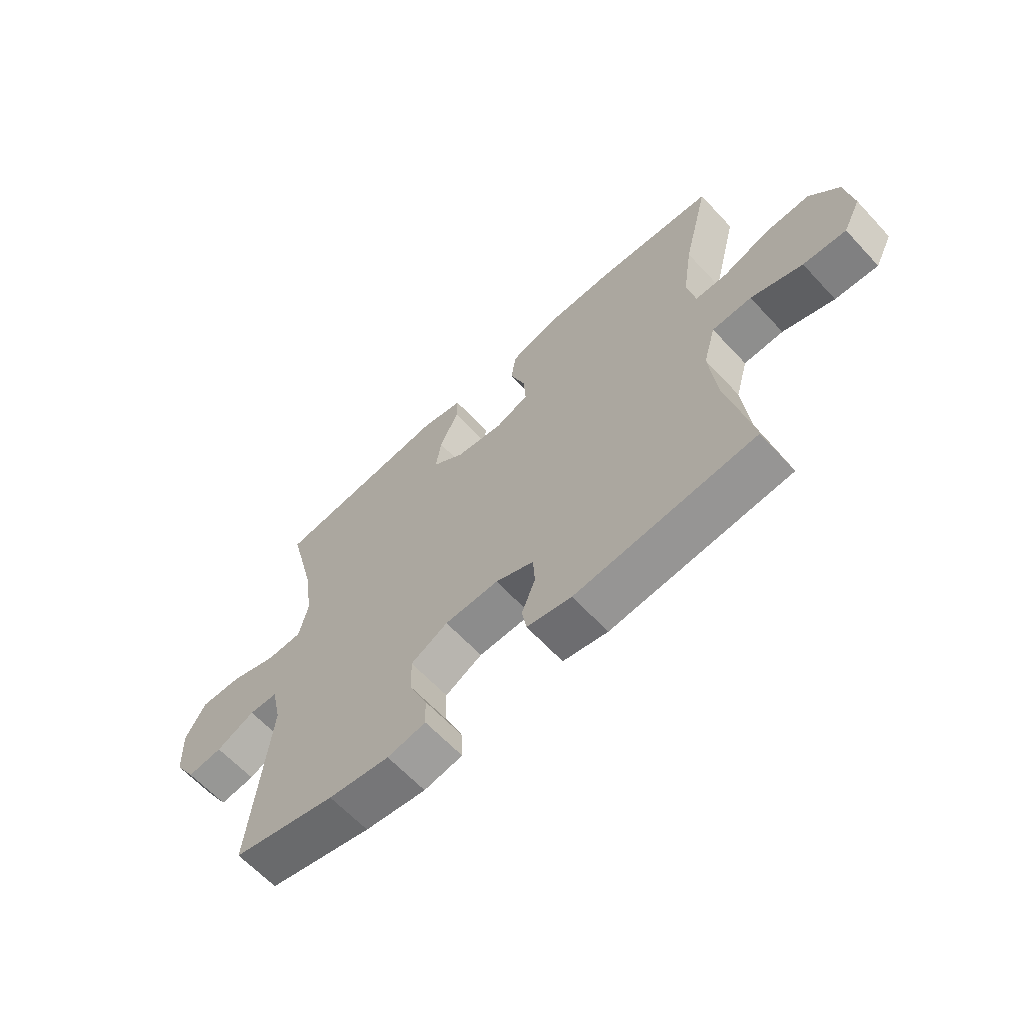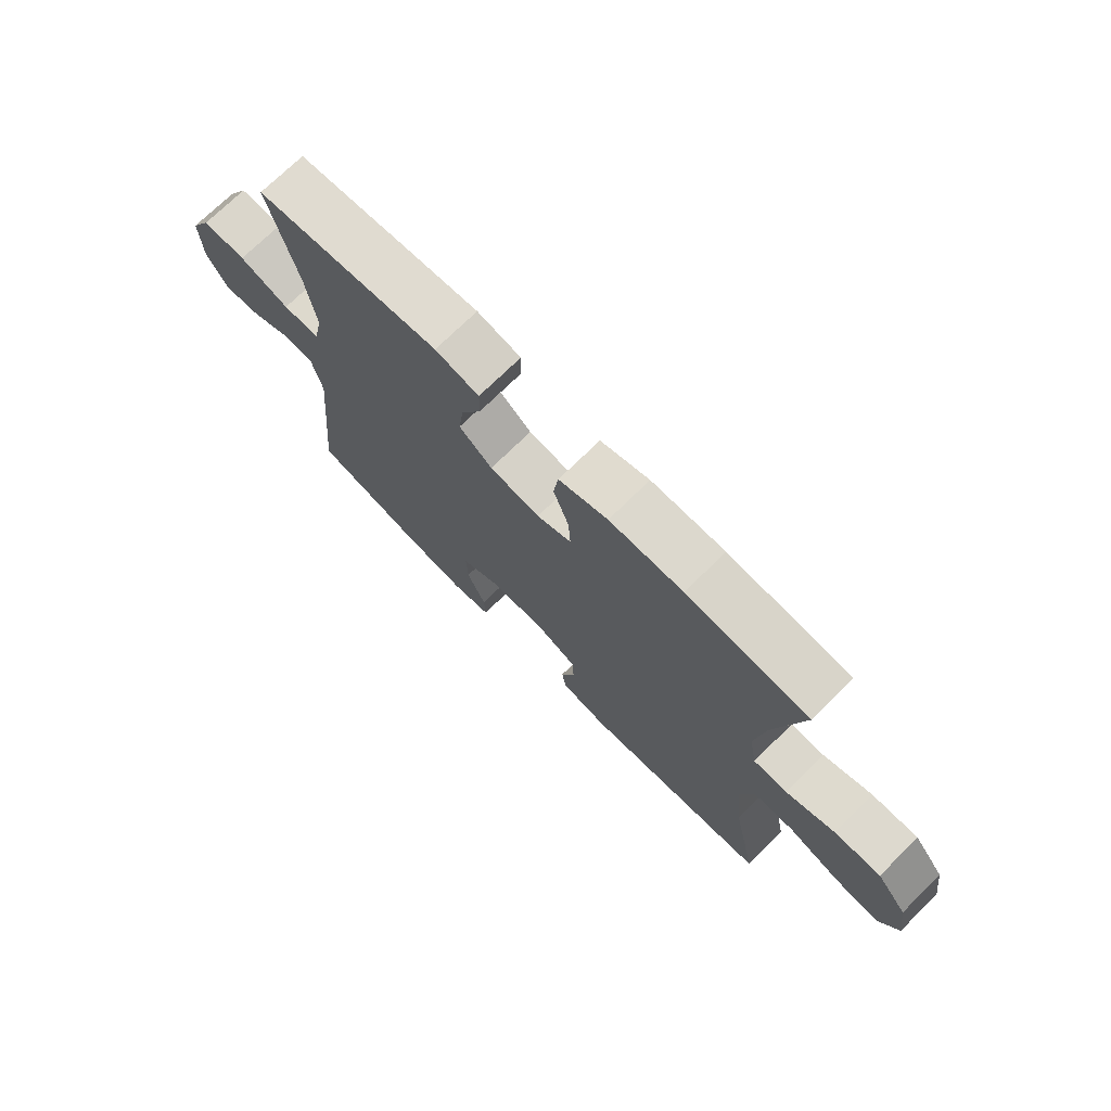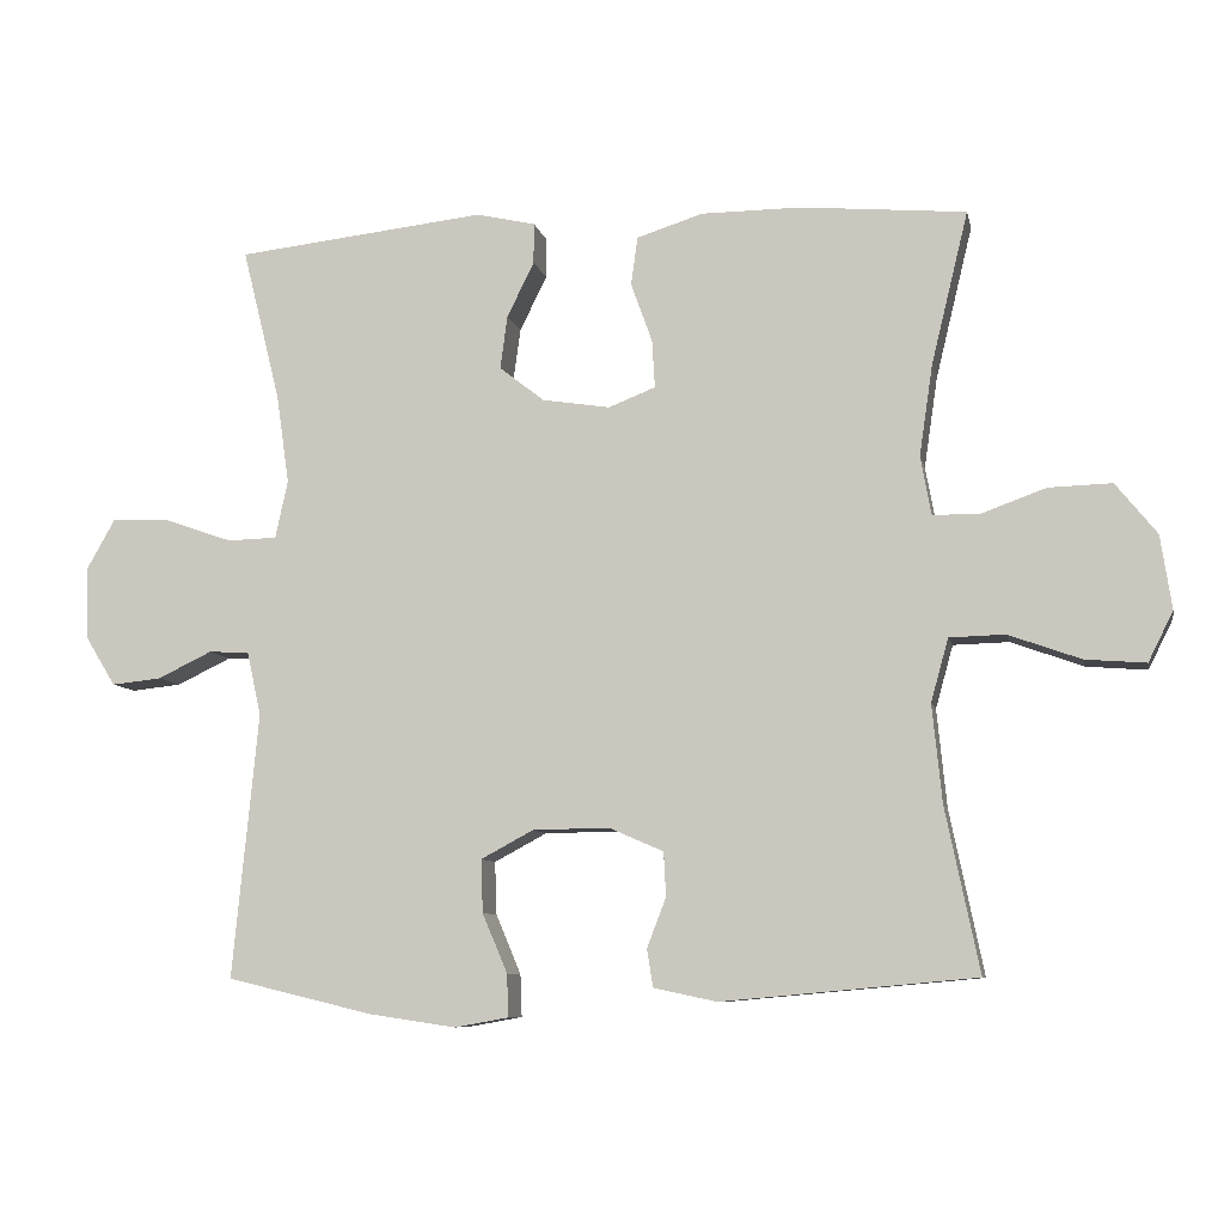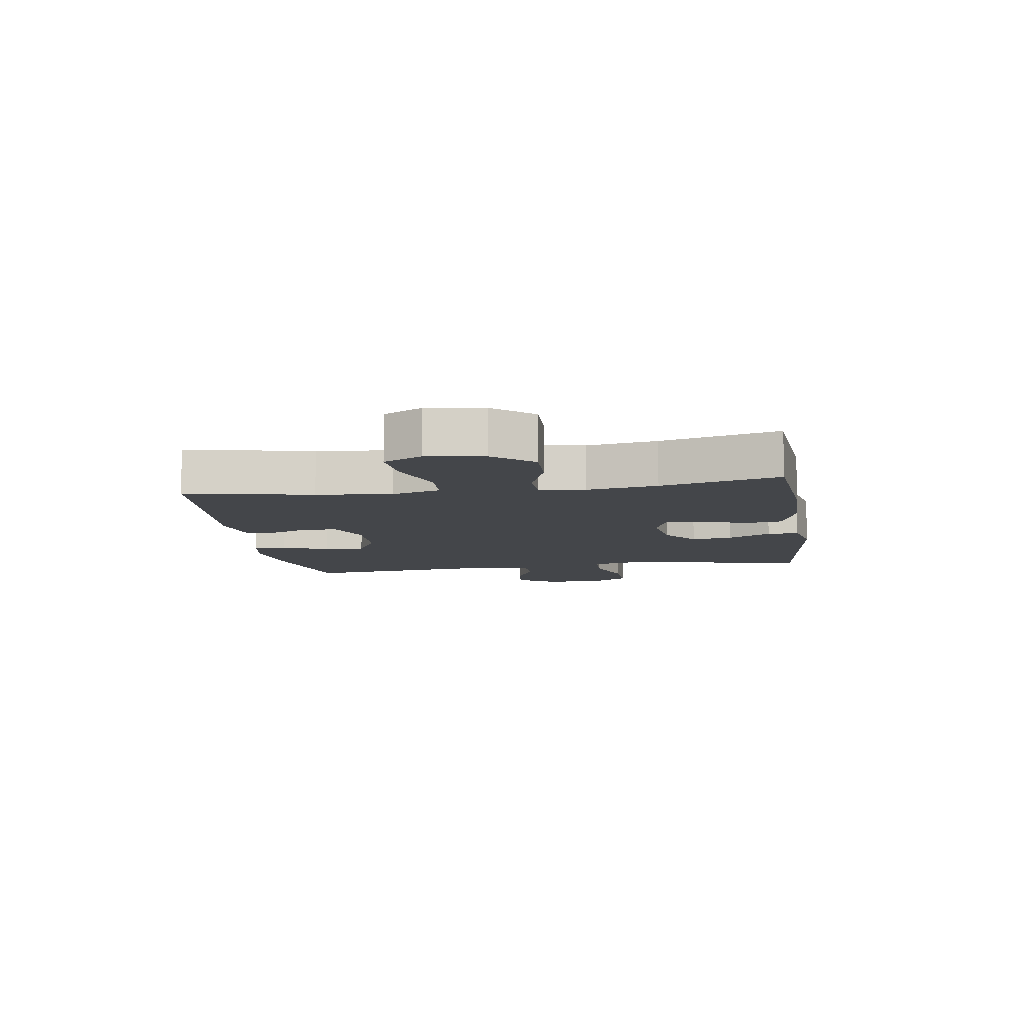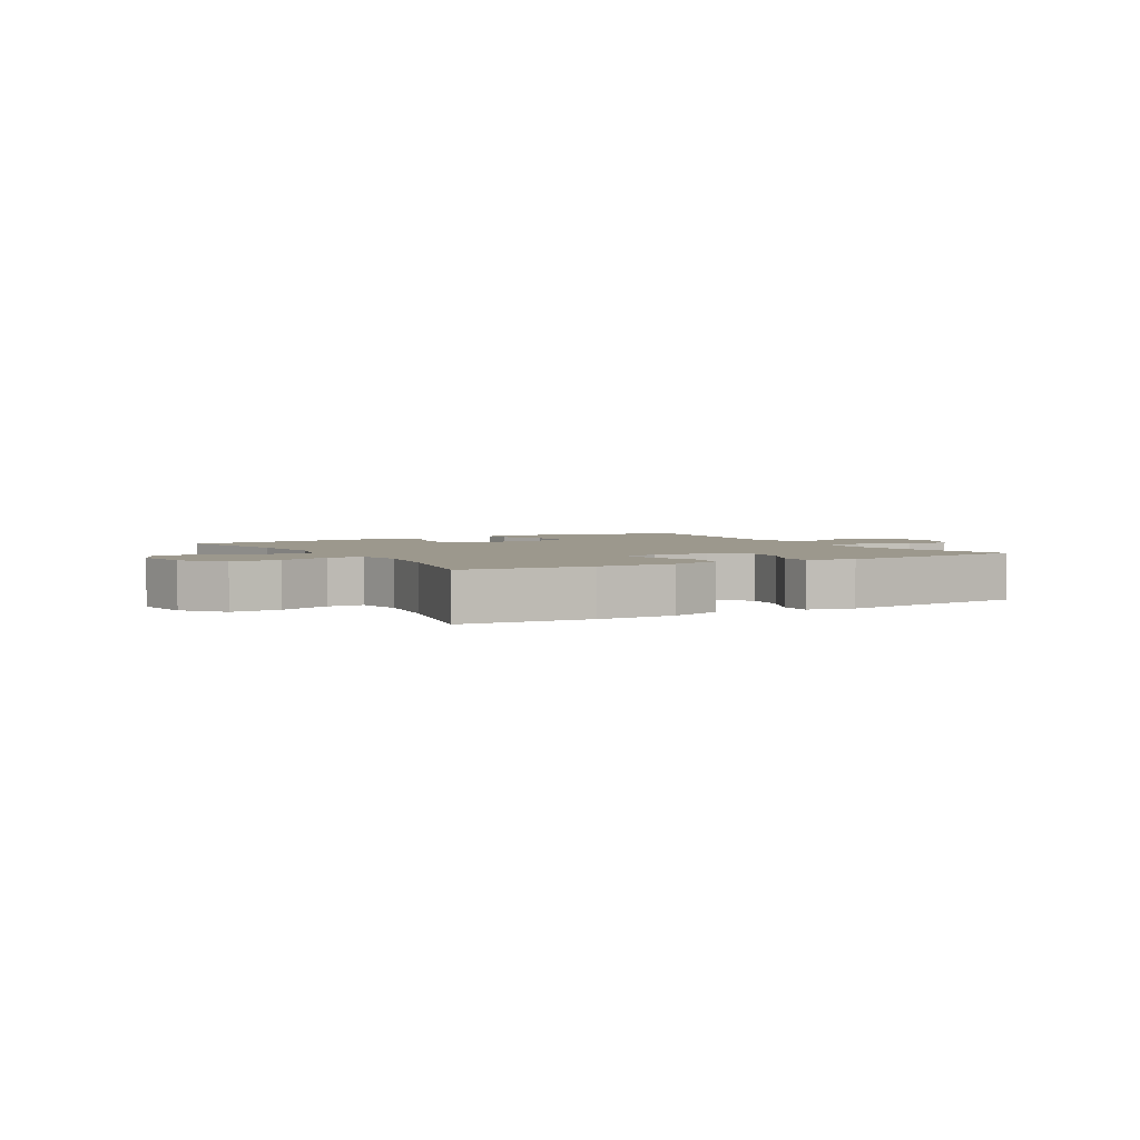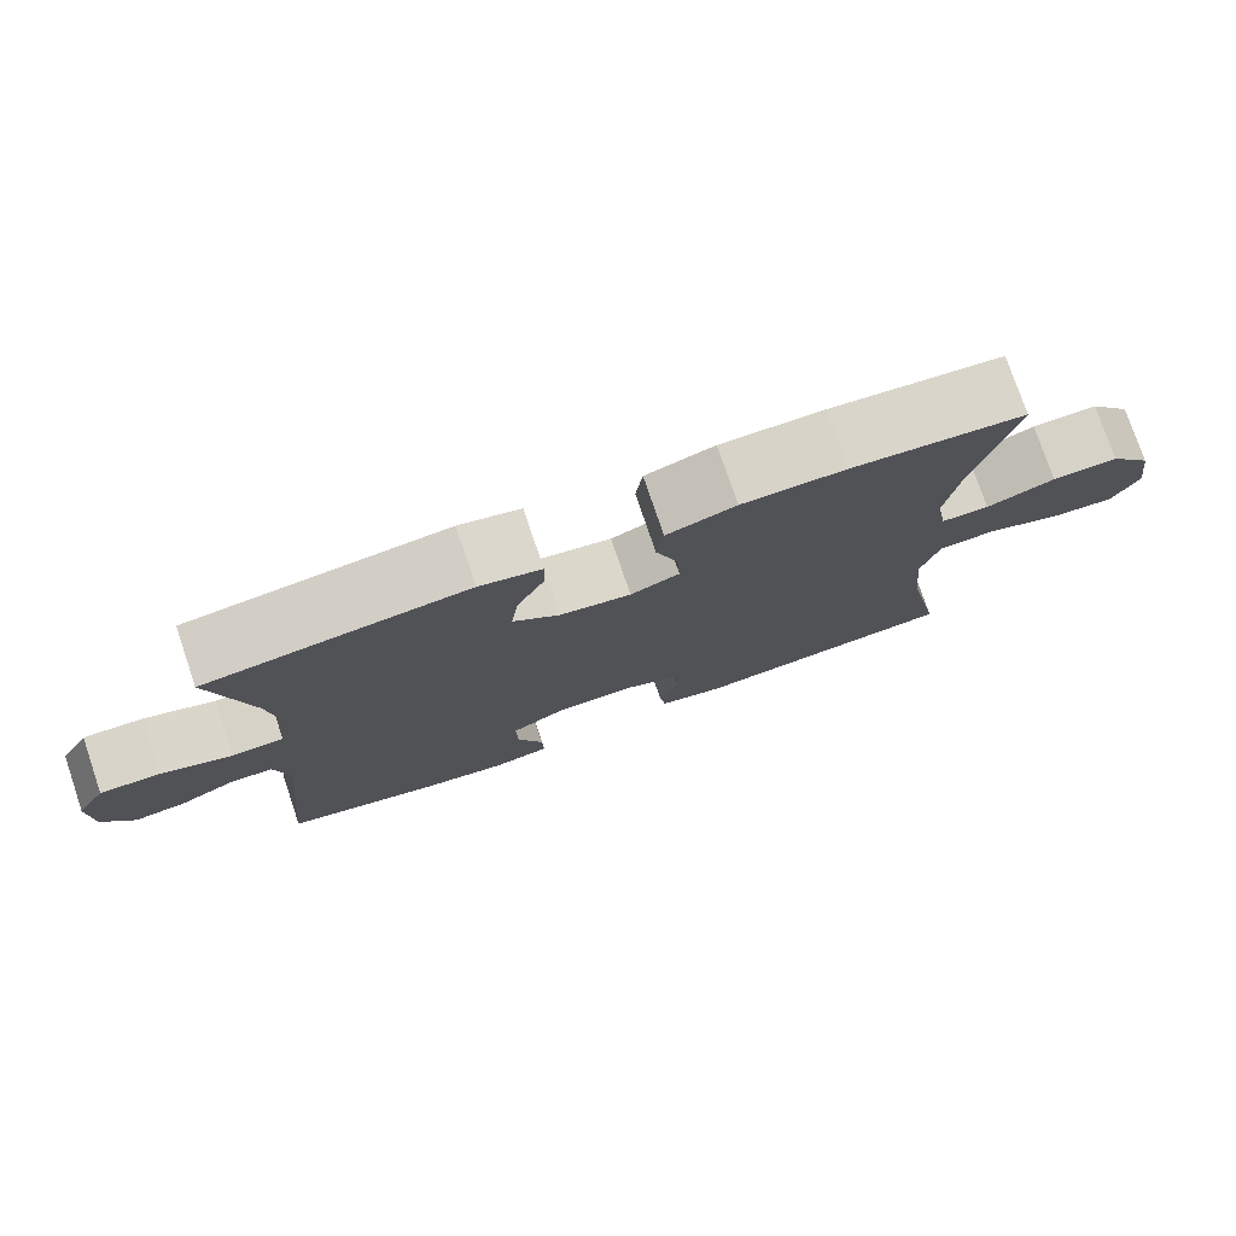
<metadata>
{"format":"obj","ext":"obj","renderer":"f3d","projection":"perspective","resolution":1024,"background":"white","views":[{"elev":-63.6,"azim":-137.1,"up":"+Z"},{"elev":72.6,"azim":-134.6,"up":"+Z"},{"elev":-8.3,"azim":-168.3,"up":"+Z"},{"elev":-9.6,"azim":-81.3,"up":"+Y"},{"elev":3.1,"azim":-30.1,"up":"+Y"},{"elev":76.8,"azim":161.3,"up":"+Z"}]}
</metadata>
<code>
o path3958
v -0.4514 0.0375 0.2993
v -0.4334 0.0375 0.1774
v -0.4476 0.0375 0.09922
v -0.5091 0.0375 0.09774
v -0.5969 0.0375 0.1295
v -0.6815 0.0375 0.1319
v -0.7367 0.0375 0.06314
v -0.7515 0.0375 -0.03555
v -0.7183 0.0375 -0.1021
v -0.6375 0.0375 -0.09567
v -0.5403 0.0375 -0.06066
v -0.4658 0.0375 -0.06268
v -0.4424 0.0375 -0.1471
v -0.4555 0.0375 -0.2781
v -0.501 0.0375 -0.4979
v -0.1613 0.0375 -0.5286
v -0.07653 0.0375 -0.5107
v -0.06842 0.0375 -0.46
v -0.09395 0.0375 -0.3935
v -0.09098 0.0375 -0.3343
v -0.01792 0.0375 -0.3025
v 0.08444 0.0375 -0.3041
v 0.1547 0.0375 -0.3417
v 0.1522 0.0375 -0.4127
v 0.1187 0.0375 -0.4919
v 0.1166 0.0375 -0.5489
v 0.1894 0.0375 -0.562
v 0.3052 0.0375 -0.5447
v 0.5009 0.0375 -0.4979
v 0.4665 0.0375 -0.1431
v 0.4853 0.0375 -0.05736
v 0.5398 0.0375 -0.05452
v 0.6124 0.0375 -0.0894
v 0.6792 0.0375 -0.09643
v 0.7189 0.0375 -0.03121
v 0.7228 0.0375 0.06594
v 0.6848 0.0375 0.1336
v 0.6062 0.0375 0.1308
v 0.5158 0.0375 0.09914
v 0.4494 0.0375 0.1008
v 0.4325 0.0375 0.1787
v 0.4502 0.0375 0.3001
v 0.5009 0.0375 0.5038
v 0.1663 0.0375 0.5409
v 0.0868 0.0375 0.5228
v 0.08701 0.0375 0.4685
v 0.1234 0.0375 0.3944
v 0.1329 0.0375 0.3235
v 0.07296 0.0375 0.2763
v -0.01794 0.0375 0.2619
v -0.08085 0.0375 0.2866
v -0.07705 0.0375 0.3507
v -0.04851 0.0375 0.4301
v -0.05738 0.0375 0.495
v -0.1463 0.0375 0.5231
v -0.2796 0.0375 0.5236
v -0.501 0.0375 0.5038
v -0.4514 -0.0375 0.2993
v -0.4334 -0.0375 0.1774
v -0.4476 -0.0375 0.09922
v -0.5091 -0.0375 0.09774
v -0.5969 -0.0375 0.1295
v -0.6815 -0.0375 0.1319
v -0.7367 -0.0375 0.06314
v -0.7515 -0.0375 -0.03555
v -0.7183 -0.0375 -0.1021
v -0.6375 -0.0375 -0.09567
v -0.5403 -0.0375 -0.06066
v -0.4658 -0.0375 -0.06268
v -0.4424 -0.0375 -0.1471
v -0.4555 -0.0375 -0.2781
v -0.501 -0.0375 -0.4979
v -0.1613 -0.0375 -0.5286
v -0.07653 -0.0375 -0.5107
v -0.06842 -0.0375 -0.46
v -0.09395 -0.0375 -0.3935
v -0.09098 -0.0375 -0.3343
v -0.01792 -0.0375 -0.3025
v 0.08444 -0.0375 -0.3041
v 0.1547 -0.0375 -0.3417
v 0.1522 -0.0375 -0.4127
v 0.1187 -0.0375 -0.4919
v 0.1166 -0.0375 -0.5489
v 0.1894 -0.0375 -0.562
v 0.3052 -0.0375 -0.5447
v 0.5009 -0.0375 -0.4979
v 0.4665 -0.0375 -0.1431
v 0.4853 -0.0375 -0.05736
v 0.5398 -0.0375 -0.05452
v 0.6124 -0.0375 -0.0894
v 0.6792 -0.0375 -0.09643
v 0.7189 -0.0375 -0.03121
v 0.7228 -0.0375 0.06594
v 0.6848 -0.0375 0.1336
v 0.6062 -0.0375 0.1308
v 0.5158 -0.0375 0.09914
v 0.4494 -0.0375 0.1008
v 0.4325 -0.0375 0.1787
v 0.4502 -0.0375 0.3001
v 0.5009 -0.0375 0.5038
v 0.1663 -0.0375 0.5409
v 0.0868 -0.0375 0.5228
v 0.08701 -0.0375 0.4685
v 0.1234 -0.0375 0.3944
v 0.1329 -0.0375 0.3235
v 0.07296 -0.0375 0.2763
v -0.01794 -0.0375 0.2619
v -0.08085 -0.0375 0.2866
v -0.07705 -0.0375 0.3507
v -0.04851 -0.0375 0.4301
v -0.05738 -0.0375 0.495
v -0.1463 -0.0375 0.5231
v -0.2796 -0.0375 0.5236
v -0.501 -0.0375 0.5038
v 0.1663 0.0375 0.5409
v 0.0868 0.0375 0.5228
v 0.0868 0.0375 0.5228
v -0.1463 0.0375 0.5231
v -0.2796 0.0375 0.5236
v -0.05738 0.0375 0.495
v -0.05738 0.0375 0.495
v 0.08701 0.0375 0.4685
v 0.5009 0.0375 0.5038
v 0.5009 0.0375 0.5038
v -0.501 0.0375 0.5038
v -0.501 0.0375 0.5038
v -0.04851 0.0375 0.4301
v 0.1234 0.0375 0.3944
v -0.07705 0.0375 0.3507
v 0.4502 0.0375 0.3001
v -0.4514 0.0375 0.2993
v 0.1329 0.0375 0.3235
v -0.08085 0.0375 0.2866
v -0.08085 0.0375 0.2866
v 0.07296 0.0375 0.2763
v 0.4325 0.0375 0.1787
v -0.4334 0.0375 0.1774
v -0.01794 0.0375 0.2619
v 0.4494 0.0375 0.1008
v 0.4494 0.0375 0.1008
v -0.4476 0.0375 0.09922
v -0.4476 0.0375 0.09922
v 0.7228 0.0375 0.06594
v 0.6848 0.0375 0.1336
v 0.6848 0.0375 0.1336
v 0.6062 0.0375 0.1308
v -0.5969 0.0375 0.1295
v -0.6815 0.0375 0.1319
v -0.7367 0.0375 0.06314
v 0.5158 0.0375 0.09914
v -0.5091 0.0375 0.09774
v 0.7189 0.0375 -0.03121
v -0.7515 0.0375 -0.03555
v 0.6792 0.0375 -0.09643
v 0.6792 0.0375 -0.09643
v -0.7183 0.0375 -0.1021
v -0.7183 0.0375 -0.1021
v 0.6124 0.0375 -0.0894
v 0.5398 0.0375 -0.05452
v 0.4853 0.0375 -0.05736
v 0.4853 0.0375 -0.05736
v 0.4665 0.0375 -0.1431
v -0.5403 0.0375 -0.06066
v -0.4658 0.0375 -0.06268
v -0.4658 0.0375 -0.06268
v -0.6375 0.0375 -0.09567
v -0.4424 0.0375 -0.1471
v -0.4555 0.0375 -0.2781
v -0.01792 0.0375 -0.3025
v 0.08444 0.0375 -0.3041
v -0.09098 0.0375 -0.3343
v -0.09098 0.0375 -0.3343
v 0.1547 0.0375 -0.3417
v 0.1547 0.0375 -0.3417
v -0.09395 0.0375 -0.3935
v 0.1522 0.0375 -0.4127
v -0.06842 0.0375 -0.46
v 0.5009 0.0375 -0.4979
v 0.5009 0.0375 -0.4979
v 0.1187 0.0375 -0.4919
v -0.07653 0.0375 -0.5107
v -0.07653 0.0375 -0.5107
v -0.501 0.0375 -0.4979
v -0.501 0.0375 -0.4979
v 0.1166 0.0375 -0.5489
v 0.1166 0.0375 -0.5489
v -0.1613 0.0375 -0.5286
v 0.3052 0.0375 -0.5447
v 0.1894 0.0375 -0.562
v 0.1663 -0.0375 0.5409
v 0.0868 -0.0375 0.5228
v 0.0868 -0.0375 0.5228
v -0.1463 -0.0375 0.5231
v -0.2796 -0.0375 0.5236
v -0.05738 -0.0375 0.495
v -0.05738 -0.0375 0.495
v 0.08701 -0.0375 0.4685
v 0.5009 -0.0375 0.5038
v 0.5009 -0.0375 0.5038
v -0.501 -0.0375 0.5038
v -0.501 -0.0375 0.5038
v -0.04851 -0.0375 0.4301
v 0.1234 -0.0375 0.3944
v -0.07705 -0.0375 0.3507
v 0.4502 -0.0375 0.3001
v -0.4514 -0.0375 0.2993
v 0.1329 -0.0375 0.3235
v -0.08085 -0.0375 0.2866
v -0.08085 -0.0375 0.2866
v 0.07296 -0.0375 0.2763
v 0.4325 -0.0375 0.1787
v -0.4334 -0.0375 0.1774
v -0.01794 -0.0375 0.2619
v 0.4494 -0.0375 0.1008
v 0.4494 -0.0375 0.1008
v -0.4476 -0.0375 0.09922
v -0.4476 -0.0375 0.09922
v 0.7228 -0.0375 0.06594
v 0.6848 -0.0375 0.1336
v 0.6848 -0.0375 0.1336
v 0.6062 -0.0375 0.1308
v -0.5969 -0.0375 0.1295
v -0.6815 -0.0375 0.1319
v -0.7367 -0.0375 0.06314
v 0.5158 -0.0375 0.09914
v -0.5091 -0.0375 0.09774
v 0.7189 -0.0375 -0.03121
v -0.7515 -0.0375 -0.03555
v 0.6792 -0.0375 -0.09643
v 0.6792 -0.0375 -0.09643
v -0.7183 -0.0375 -0.1021
v -0.7183 -0.0375 -0.1021
v 0.6124 -0.0375 -0.0894
v 0.5398 -0.0375 -0.05452
v 0.4853 -0.0375 -0.05736
v 0.4853 -0.0375 -0.05736
v 0.4665 -0.0375 -0.1431
v -0.5403 -0.0375 -0.06066
v -0.4658 -0.0375 -0.06268
v -0.4658 -0.0375 -0.06268
v -0.6375 -0.0375 -0.09567
v -0.4424 -0.0375 -0.1471
v -0.4555 -0.0375 -0.2781
v -0.01792 -0.0375 -0.3025
v 0.08444 -0.0375 -0.3041
v -0.09098 -0.0375 -0.3343
v -0.09098 -0.0375 -0.3343
v 0.1547 -0.0375 -0.3417
v 0.1547 -0.0375 -0.3417
v -0.09395 -0.0375 -0.3935
v 0.1522 -0.0375 -0.4127
v -0.06842 -0.0375 -0.46
v 0.5009 -0.0375 -0.4979
v 0.5009 -0.0375 -0.4979
v 0.1187 -0.0375 -0.4919
v -0.07653 -0.0375 -0.5107
v -0.07653 -0.0375 -0.5107
v -0.501 -0.0375 -0.4979
v -0.501 -0.0375 -0.4979
v 0.1166 -0.0375 -0.5489
v 0.1166 -0.0375 -0.5489
v -0.1613 -0.0375 -0.5286
v 0.3052 -0.0375 -0.5447
v 0.1894 -0.0375 -0.562
f 234 233 221
f 237 248 253
f 237 235 214
f 194 204 193
f 262 250 243
f 256 252 262
f 221 233 227
f 208 204 206
f 260 264 255
f 193 202 195
f 246 243 250
f 197 190 191
f 203 190 197
f 207 205 203
f 222 224 241
f 241 238 222
f 225 234 221
f 221 218 219
f 255 264 251
f 221 227 218
f 245 214 210
f 241 228 231
f 245 237 214
f 243 246 242
f 244 245 213
f 210 211 207
f 212 208 206
f 239 244 213
f 263 251 264
f 213 245 210
f 239 213 216
f 227 233 229
f 253 248 263
f 224 222 223
f 222 238 226
f 205 207 211
f 203 205 190
f 206 194 200
f 216 213 208
f 242 244 239
f 251 263 248
f 190 205 198
f 248 237 245
f 262 243 258
f 204 202 193
f 234 225 235
f 238 239 226
f 214 211 210
f 214 235 225
f 206 204 194
f 216 208 212
f 228 241 224
f 250 262 252
f 242 246 244
f 226 239 216
f 44 117 192 101
f 55 56 113 112
f 121 55 112 196
f 45 46 103 102
f 124 44 101 199
f 56 126 201 113
f 53 54 111 110
f 46 47 104 103
f 52 53 110 109
f 42 43 100 99
f 57 1 58 114
f 47 48 105 104
f 134 52 109 209
f 48 49 106 105
f 41 42 99 98
f 1 2 59 58
f 50 51 108 107
f 49 50 107 106
f 140 41 98 215
f 2 142 217 59
f 36 145 220 93
f 37 38 95 94
f 5 6 63 62
f 6 7 64 63
f 38 39 96 95
f 4 5 62 61
f 39 40 97 96
f 3 4 61 60
f 35 36 93 92
f 7 8 65 64
f 155 35 92 230
f 8 157 232 65
f 33 34 91 90
f 32 33 90 89
f 161 32 89 236
f 30 31 88 87
f 11 165 240 68
f 10 11 68 67
f 9 10 67 66
f 12 13 70 69
f 13 14 71 70
f 21 22 79 78
f 172 21 78 247
f 22 174 249 79
f 19 20 77 76
f 23 24 81 80
f 18 19 76 75
f 179 30 87 254
f 24 25 82 81
f 182 18 75 257
f 14 184 259 71
f 25 186 261 82
f 16 17 74 73
f 15 16 73 72
f 28 29 86 85
f 27 28 85 84
f 26 27 84 83
f 159 146 158
f 162 178 173
f 162 139 160
f 119 118 129
f 187 168 175
f 181 187 177
f 146 152 158
f 133 131 129
f 185 180 189
f 118 120 127
f 171 175 168
f 122 116 115
f 128 122 115
f 132 128 130
f 147 166 149
f 166 147 163
f 150 146 159
f 146 144 143
f 180 176 189
f 146 143 152
f 170 135 139
f 166 156 153
f 170 139 162
f 168 167 171
f 169 138 170
f 135 132 136
f 137 131 133
f 164 138 169
f 188 189 176
f 138 135 170
f 164 141 138
f 152 154 158
f 178 188 173
f 149 148 147
f 147 151 163
f 130 136 132
f 128 115 130
f 131 125 119
f 141 133 138
f 167 164 169
f 176 173 188
f 115 123 130
f 173 170 162
f 187 183 168
f 129 118 127
f 159 160 150
f 163 151 164
f 139 135 136
f 139 150 160
f 131 119 129
f 141 137 133
f 153 149 166
f 175 177 187
f 167 169 171
f 151 141 164

</code>
